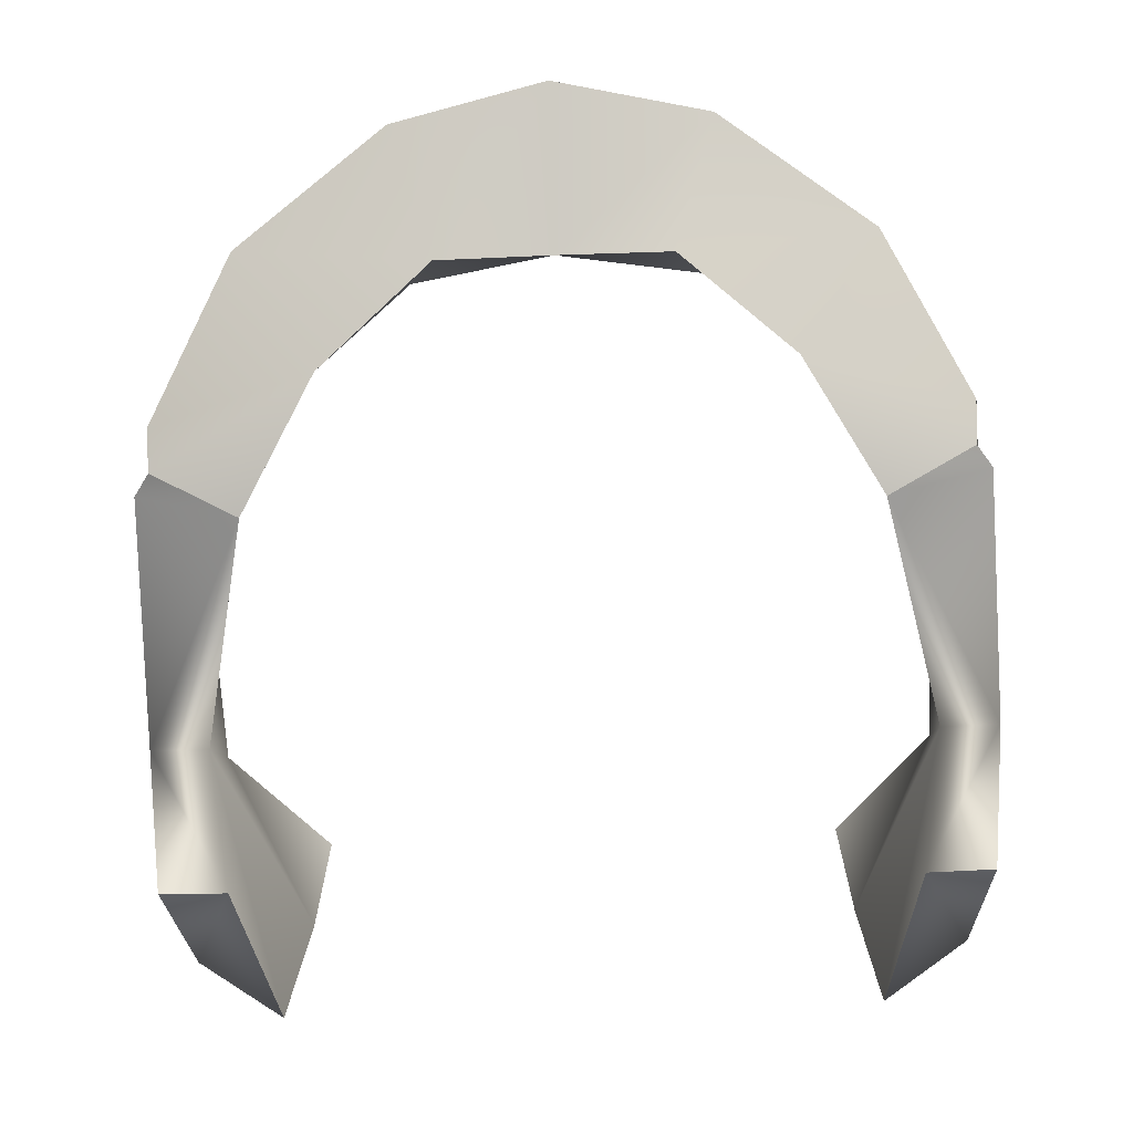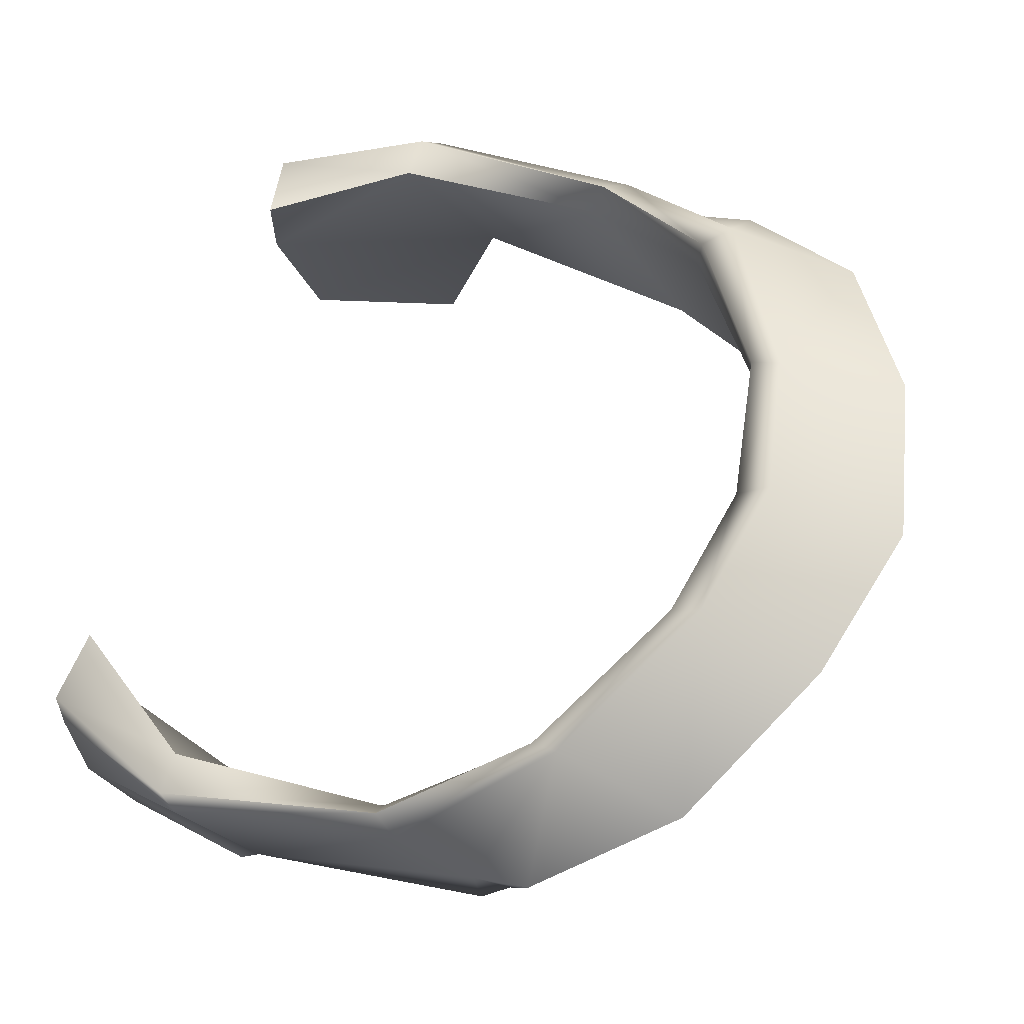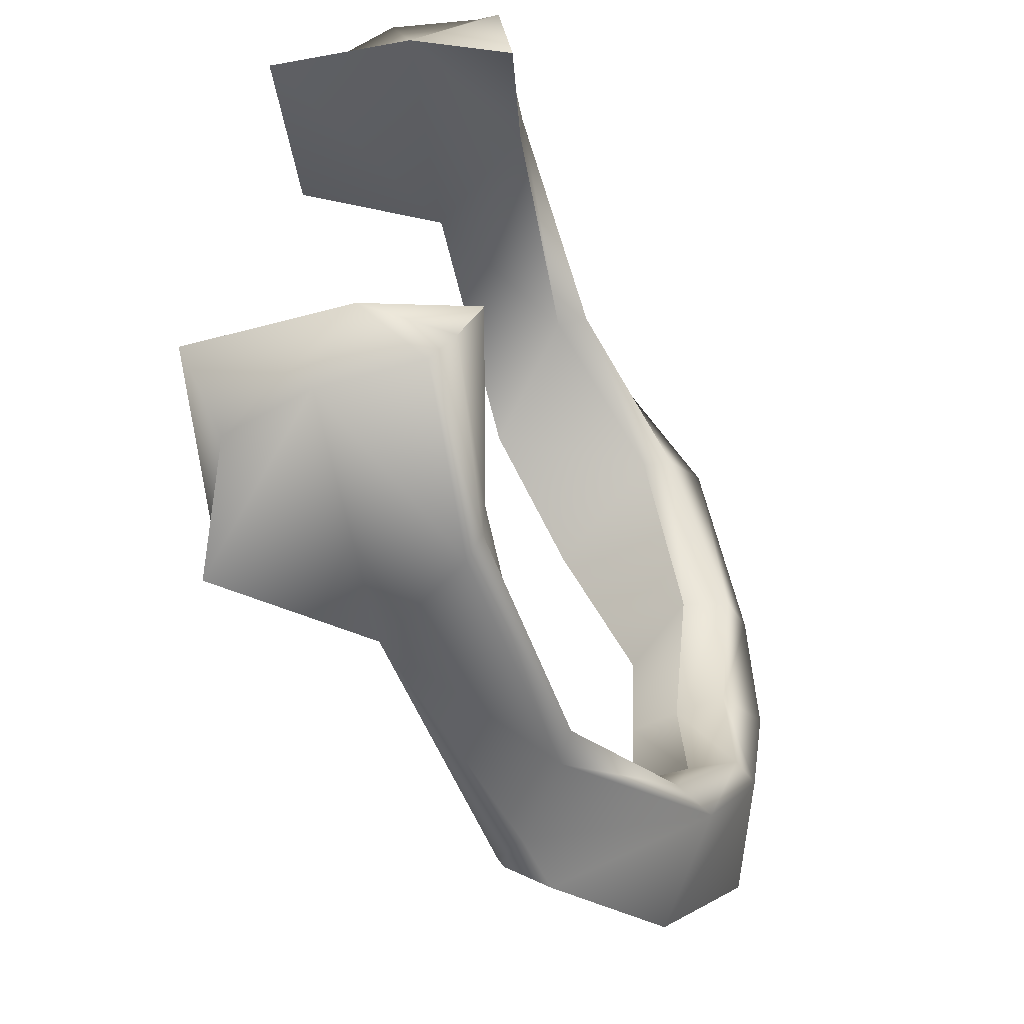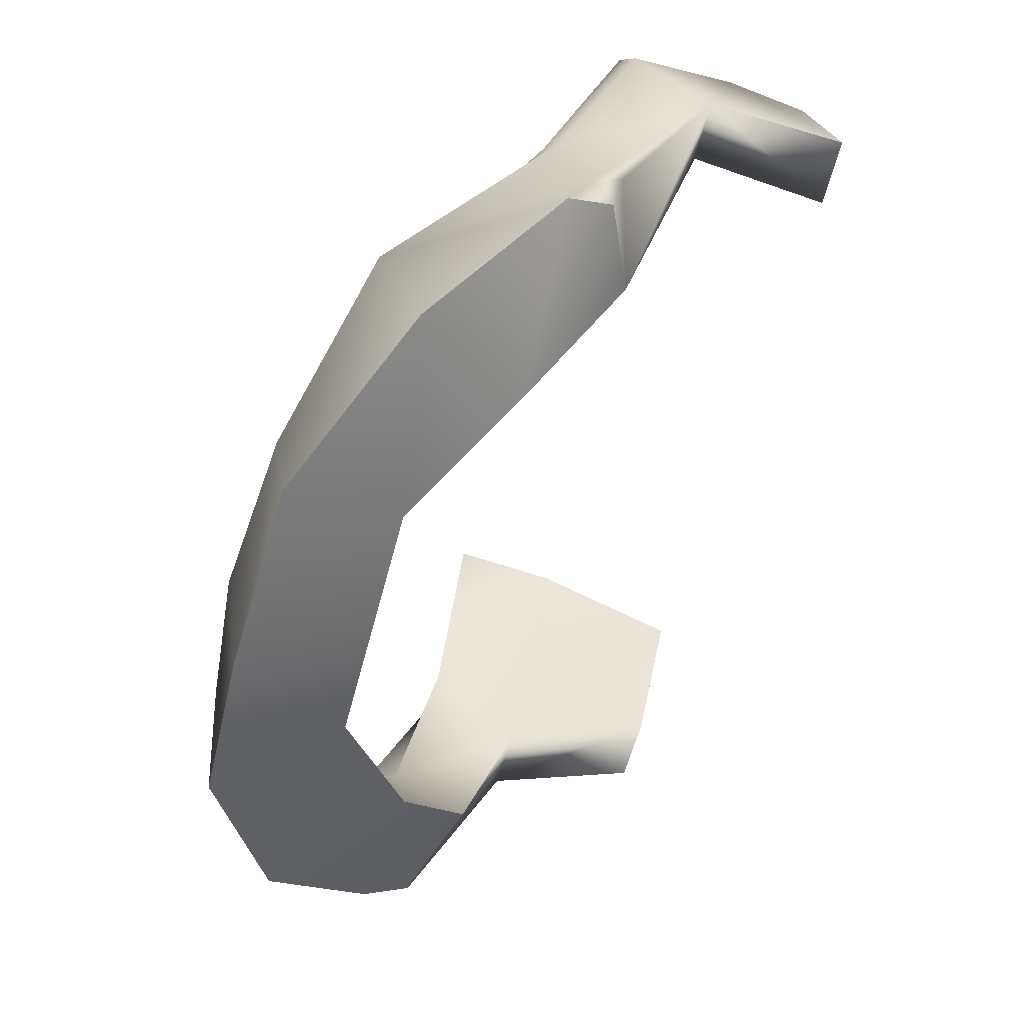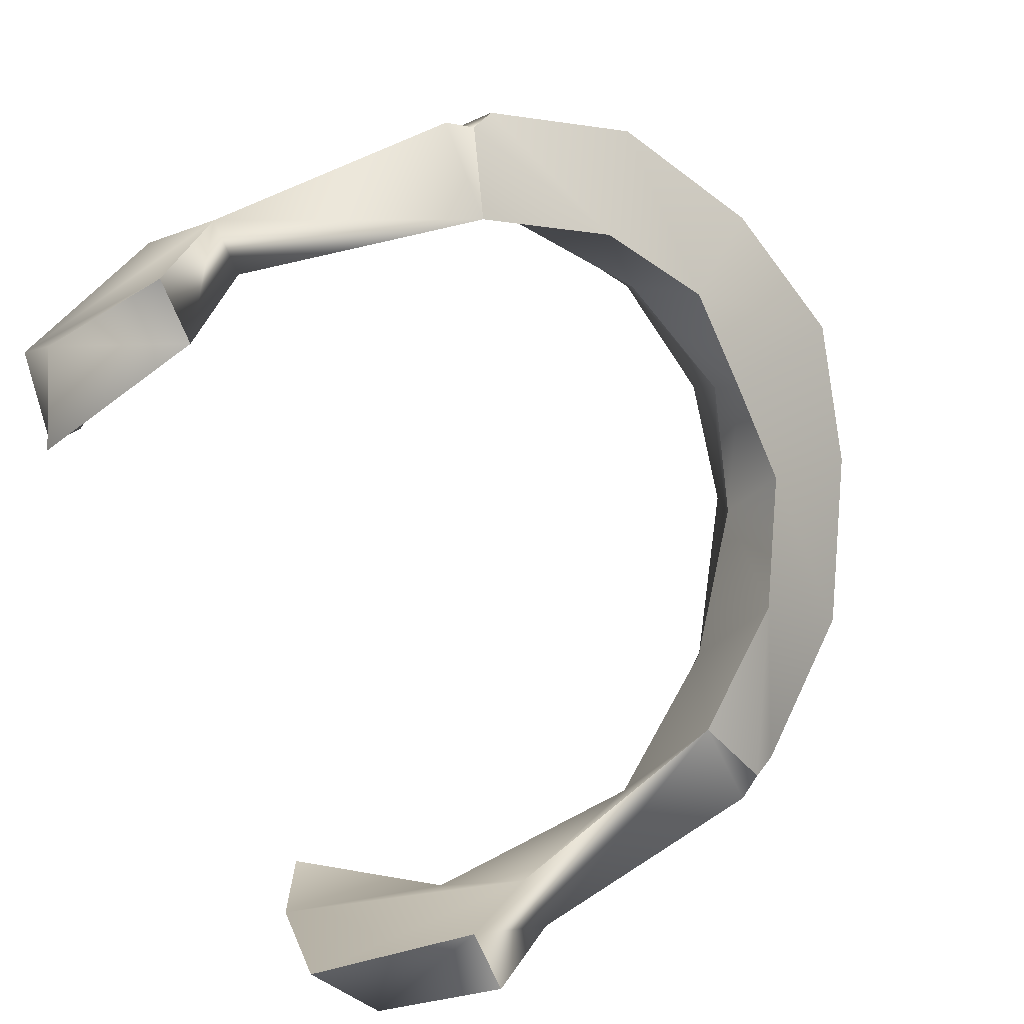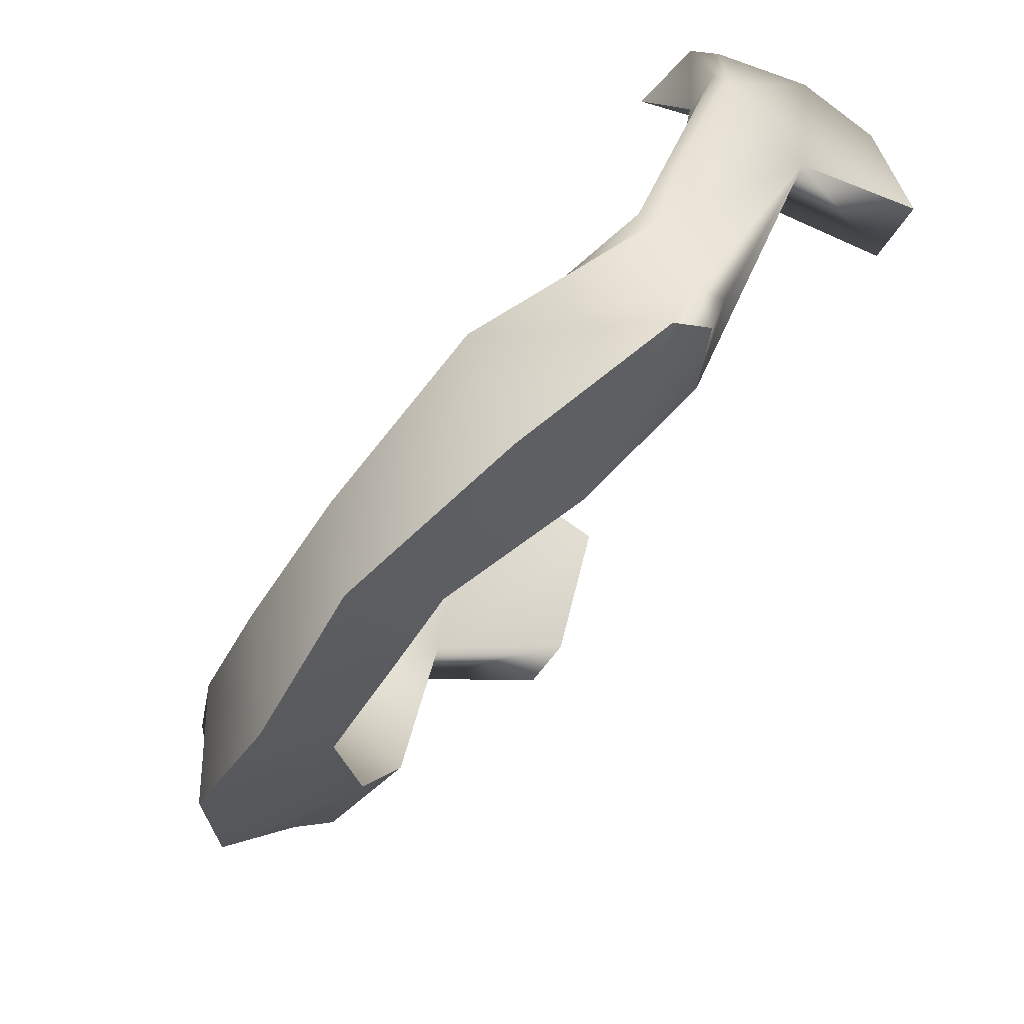
<metadata>
{"format":"obj","ext":"obj","renderer":"f3d","projection":"perspective","resolution":1024,"background":"white","views":[{"elev":-47.8,"azim":2.6,"up":"+Z"},{"elev":68.0,"azim":-71.6,"up":"+Z"},{"elev":33.3,"azim":-87.5,"up":"+Y"},{"elev":-61.5,"azim":75.2,"up":"+Y"},{"elev":-75.1,"azim":-66.4,"up":"+Z"},{"elev":-45.6,"azim":62.0,"up":"+Y"}]}
</metadata>
<code>
g Beard_thin
v -1.275 0.2255 0.01001
v -1.257 0.1068 -0.04483
v -1.31 0.1852 -0.0608
v 1.276 0.2255 0.01001
v 1.31 0.1852 -0.0608
v 1.257 0.1068 -0.04483
v 0.9795 0.1942 -0.1657
v 0.7301 -0.1645 0.08006
v 1.257 0.1068 -0.04483
v -0.8686 1.745 -0.1124
v -1.099 1.785 -0.1698
v -0.9058 1.768 -0.4521
v -1.156 1.744 -0.243
v -1.219 1.685 -0.5377
v -1.349 1.247 -0.1369
v -1.312 1.309 -0.09599
v -1.348 0.9766 -0.375
v -1.286 1.119 -0.8519
v -1.229 1.542 -0.7809
v -0.9544 1.65 -0.929
v -1.069 1.121 -0.8554
v -1.286 1.119 -0.8519
v -1.069 1.121 -0.8554
v -1.286 1.119 -0.8519
v -1.157 0.979 -0.3785
v -0.9544 1.65 -0.929
v -0.9058 1.768 -0.4521
v -1.17 1.31 -0.09823
v -0.8686 1.745 -0.1124
v -0.9787 0.1942 -0.1657
v -1.152 0.5762 0.04306
v -1.157 0.979 -0.3785
v -1.17 1.31 -0.09823
v -1.205 0.5762 0.1436
v -1.312 1.309 -0.09599
v -1.17 1.31 -0.09823
v -1.205 0.5762 0.1436
v -1.349 1.247 -0.1369
v -1.255 0.4955 0.1176
v -0.916 0.1485 0.4638
v -1.255 0.4955 0.1176
v -1.205 0.5762 0.1436
v -0.947 0.06173 0.5686
v -1.275 0.2255 0.01001
v -1.268 0.04141 0.09379
v -1.257 0.1068 -0.04483
v -0.9886 -0.3608 0.4406
v -0.4345 -0.2291 0.7348
v -0.4988 -0.628 0.6998
v 0.003317 -0.7494 0.7178
v 0.003307 -0.3176 0.7761
v 0.003307 -0.2213 0.6448
v -0.4405 -0.1402 0.6705
v 0.003307 -0.2926 0.4887
v -0.4579 -0.1599 0.5147
v -0.89 0.148 0.3667
v -1.205 0.5762 0.1436
v -1.152 0.5762 0.04306
v -0.9787 0.1942 -0.1657
v -0.7281 -0.1641 0.08038
v -0.4579 -0.1599 0.5147
v -0.3662 -0.3697 0.3409
v 0.002808 -0.3722 0.3409
v 0.003307 -0.2926 0.4887
v -1.312 1.309 -0.09599
v -1.156 1.744 -0.243
v -1.099 1.785 -0.1698
v -1.17 1.31 -0.09823
v -0.8686 1.745 -0.1124
v -1.349 1.247 -0.1369
v -1.255 0.4955 0.1176
v -1.348 0.9766 -0.375
v -1.275 0.2255 0.01001
v -1.31 0.1852 -0.0608
v -1.157 0.979 -0.3785
v -1.348 0.9766 -0.375
v -0.9787 0.1942 -0.1657
v -1.31 0.1852 -0.0608
v -1.257 0.1068 -0.04483
v 0.8703 1.745 -0.1124
v 0.9073 1.768 -0.4521
v 1.1 1.785 -0.1698
v 1.157 1.744 -0.243
v 1.22 1.685 -0.5377
v 1.349 1.247 -0.1369
v 1.312 1.309 -0.09599
v 1.348 0.9766 -0.375
v 1.287 1.119 -0.8519
v 1.23 1.542 -0.7809
v 0.9564 1.65 -0.929
v 1.07 1.121 -0.8554
v 1.287 1.119 -0.8519
v 1.287 1.119 -0.8519
v 1.07 1.121 -0.8554
v 1.158 0.979 -0.3785
v 0.9564 1.65 -0.929
v 0.9073 1.768 -0.4521
v 1.171 1.31 -0.09823
v 0.8703 1.745 -0.1124
v 0.9795 0.1942 -0.1657
v 1.158 0.979 -0.3785
v 1.153 0.5762 0.04306
v 1.171 1.31 -0.09823
v 1.206 0.5762 0.1436
v 1.312 1.309 -0.09599
v 1.171 1.31 -0.09823
v 1.206 0.5762 0.1436
v 1.349 1.247 -0.1369
v 1.255 0.4955 0.1176
v 0.9181 0.1485 0.4638
v 1.206 0.5762 0.1436
v 1.255 0.4955 0.1176
v 0.949 0.06173 0.5686
v 1.276 0.2255 0.01001
v 1.269 0.04141 0.09379
v 1.257 0.1068 -0.04483
v 0.9904 -0.3613 0.4402
v 0.4389 -0.2291 0.7348
v 0.5029 -0.628 0.6998
v 0.003317 -0.7494 0.7178
v 0.003307 -0.3176 0.7761
v 0.003307 -0.2213 0.6448
v 0.4449 -0.14 0.6706
v 0.003307 -0.2926 0.4887
v 0.4622 -0.1599 0.5147
v 0.8922 0.148 0.3667
v 1.206 0.5762 0.1436
v 1.153 0.5762 0.04306
v 0.9795 0.1942 -0.1657
v 0.7301 -0.1645 0.08006
v 0.4622 -0.1599 0.5147
v 0.37 -0.3697 0.3409
v 0.002808 -0.3722 0.3409
v 0.003307 -0.2926 0.4887
v 1.312 1.309 -0.09599
v 1.1 1.785 -0.1698
v 1.157 1.744 -0.243
v 1.171 1.31 -0.09823
v 0.8703 1.745 -0.1124
v 1.349 1.247 -0.1369
v 1.348 0.9766 -0.375
v 1.255 0.4955 0.1176
v 1.276 0.2255 0.01001
v 1.31 0.1852 -0.0608
v 1.158 0.979 -0.3785
v 0.9795 0.1942 -0.1657
v 1.348 0.9766 -0.375
v 1.31 0.1852 -0.0608
v 1.257 0.1068 -0.04483
v -0.9787 0.1942 -0.1657
v -1.257 0.1068 -0.04483
v -0.7281 -0.1641 0.08038
v -1.268 0.04141 0.09379
v -0.9886 -0.3608 0.4406
v -0.3662 -0.3697 0.3409
v -0.4988 -0.628 0.6998
v 0.003317 -0.7494 0.7178
v 0.002808 -0.3722 0.3409
v 0.003317 -0.7494 0.7178
v 0.5029 -0.628 0.6998
v 0.002808 -0.3722 0.3409
v 0.37 -0.3697 0.3409
v 0.9904 -0.3613 0.4402
v 0.7301 -0.1645 0.08006
v 1.269 0.04141 0.09379
v 1.257 0.1068 -0.04483
g Beard_thin_0
f 3 2 1
f 6 5 4
f 9 8 7
f 12 11 10
f 13 11 12
f 13 12 14
f 13 14 15
f 16 13 15
f 15 14 17
f 18 17 14
f 19 18 14
f 19 14 12
f 20 19 12
f 20 21 19
f 19 21 22
f 24 23 17
f 23 25 17
f 23 26 25
f 26 27 25
f 27 28 25
f 29 28 27
f 32 31 30
f 33 31 32
f 31 35 34
f 36 35 31
f 35 38 37
f 37 38 39
f 42 41 40
f 40 41 43
f 44 43 41
f 43 44 45
f 44 46 45
f 43 45 47
f 43 47 48
f 48 47 49
f 49 50 48
f 48 50 51
f 52 48 51
f 43 48 53
f 53 48 52
f 40 43 53
f 54 53 52
f 55 53 54
f 55 40 53
f 56 40 55
f 56 57 40
f 58 57 56
f 56 59 58
f 60 59 56
f 61 60 56
f 62 60 61
f 62 61 63
f 63 61 64
f 67 66 65
f 68 67 65
f 69 67 68
f 72 71 70
f 72 73 71
f 72 74 73
f 77 76 75
f 76 77 78
f 78 77 79
f 82 81 80
f 82 83 81
f 81 83 84
f 84 83 85
f 83 86 85
f 84 85 87
f 87 88 84
f 88 89 84
f 84 89 81
f 89 90 81
f 91 90 89
f 91 89 92
f 94 93 87
f 95 94 87
f 96 94 95
f 97 96 95
f 98 97 95
f 98 99 97
f 102 101 100
f 102 103 101
f 105 102 104
f 105 106 102
f 108 105 107
f 108 107 109
f 112 111 110
f 112 110 113
f 113 114 112
f 114 113 115
f 116 114 115
f 115 113 117
f 117 113 118
f 117 118 119
f 120 119 118
f 120 118 121
f 118 122 121
f 118 113 123
f 118 123 122
f 113 110 123
f 123 124 122
f 123 125 124
f 110 125 123
f 110 126 125
f 127 126 110
f 127 128 126
f 129 126 128
f 129 130 126
f 130 131 126
f 130 132 131
f 131 132 133
f 131 133 134
f 137 136 135
f 136 138 135
f 136 139 138
f 142 141 140
f 143 141 142
f 144 141 143
f 147 146 145
f 146 147 148
f 146 148 149
f 152 151 150
f 152 153 151
f 152 154 153
f 155 154 152
f 155 156 154
f 155 157 156
f 158 157 155
f 161 160 159
f 162 160 161
f 162 163 160
f 164 163 162
f 164 165 163
f 166 165 164

</code>
